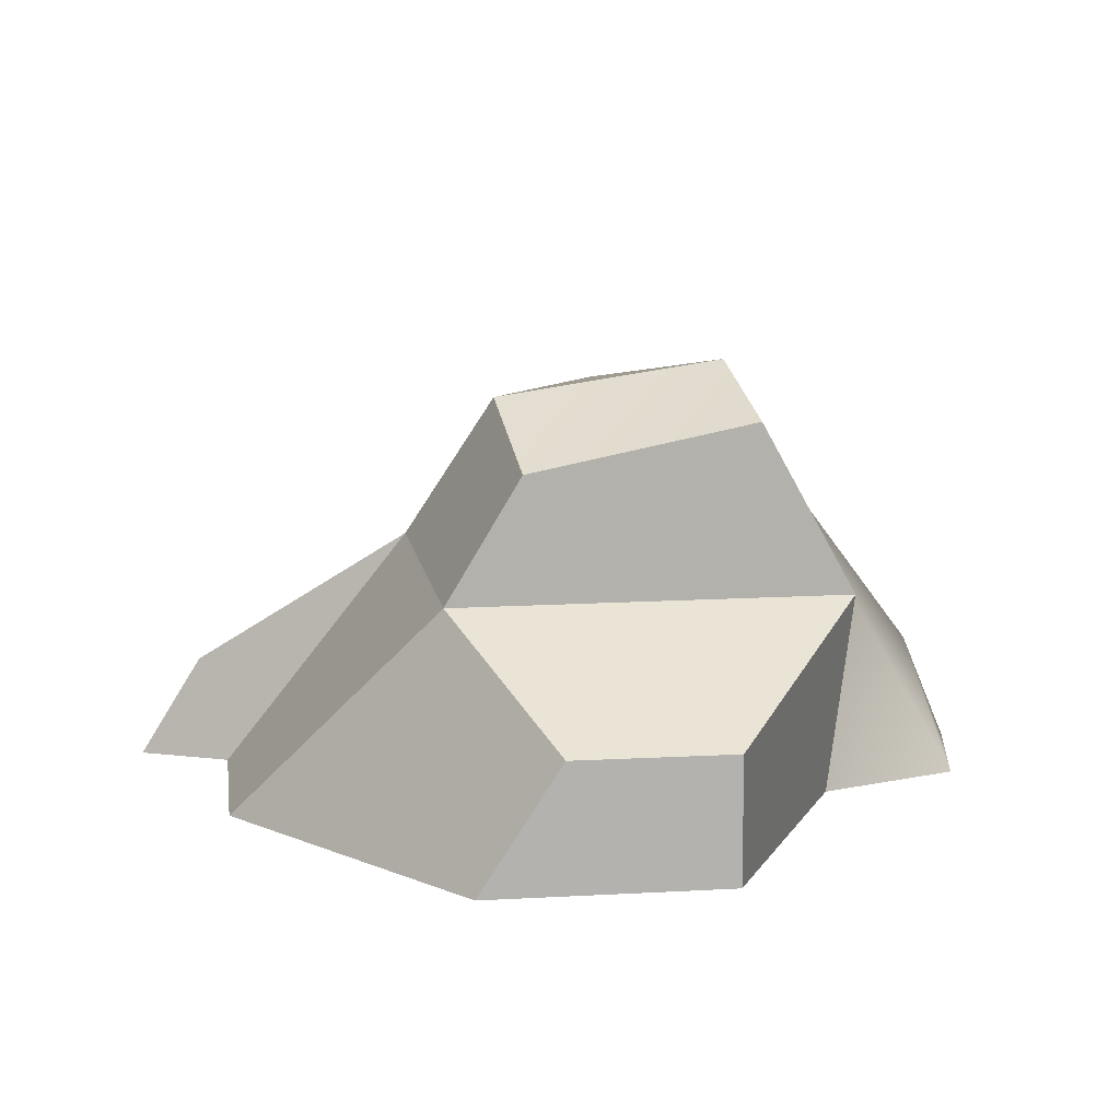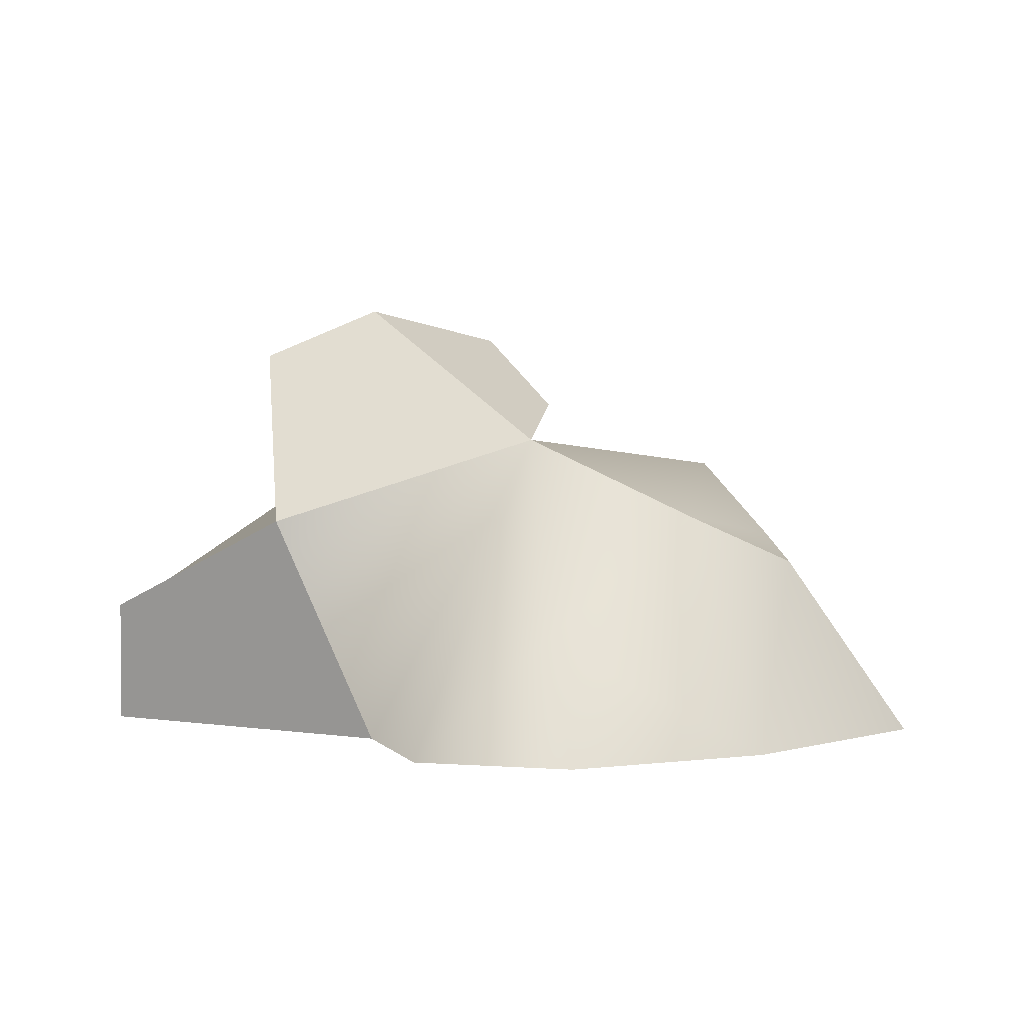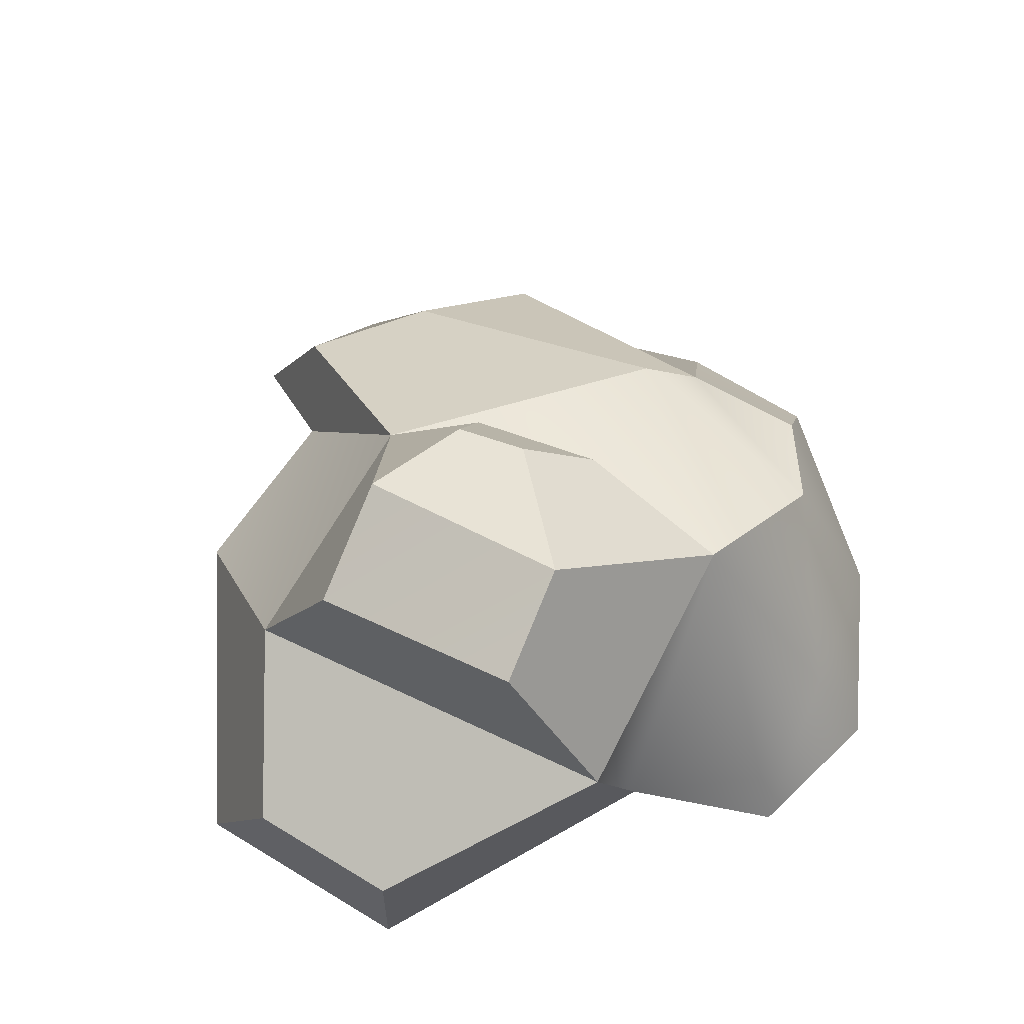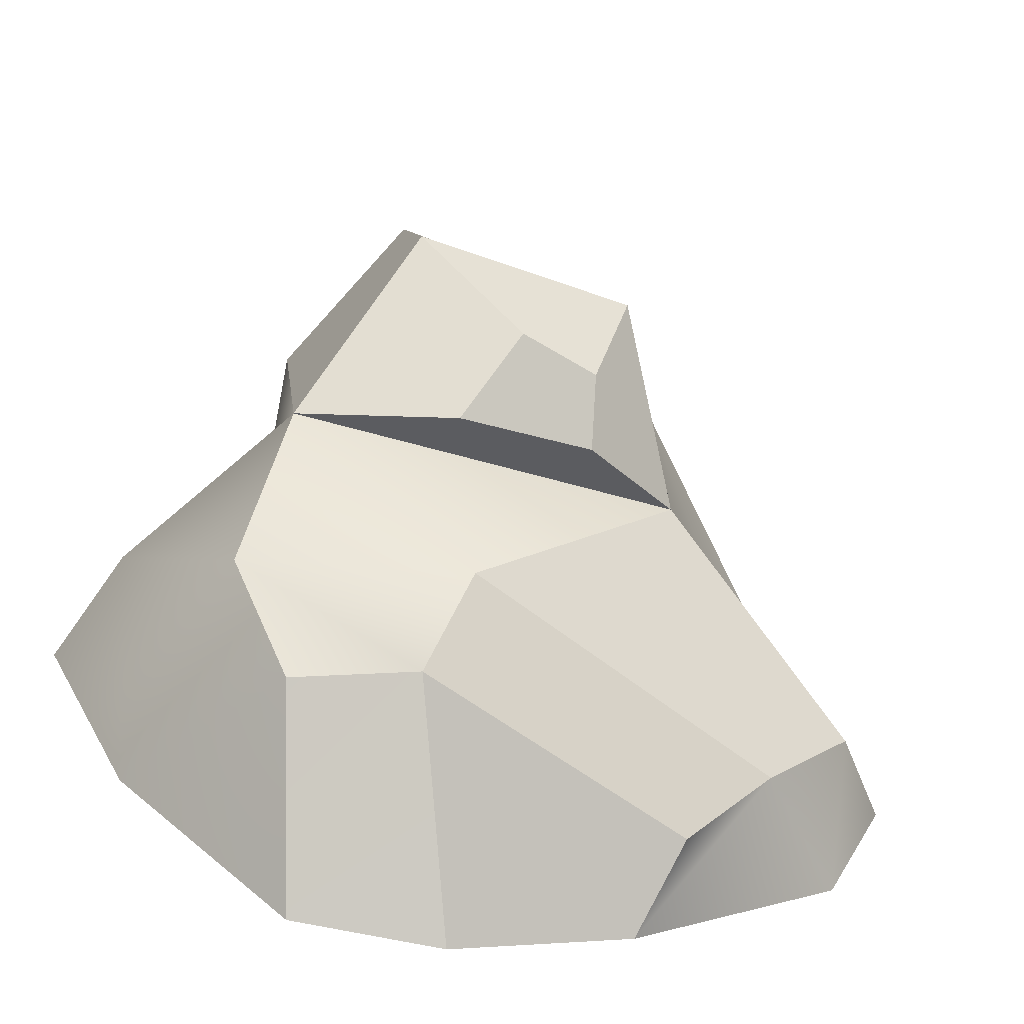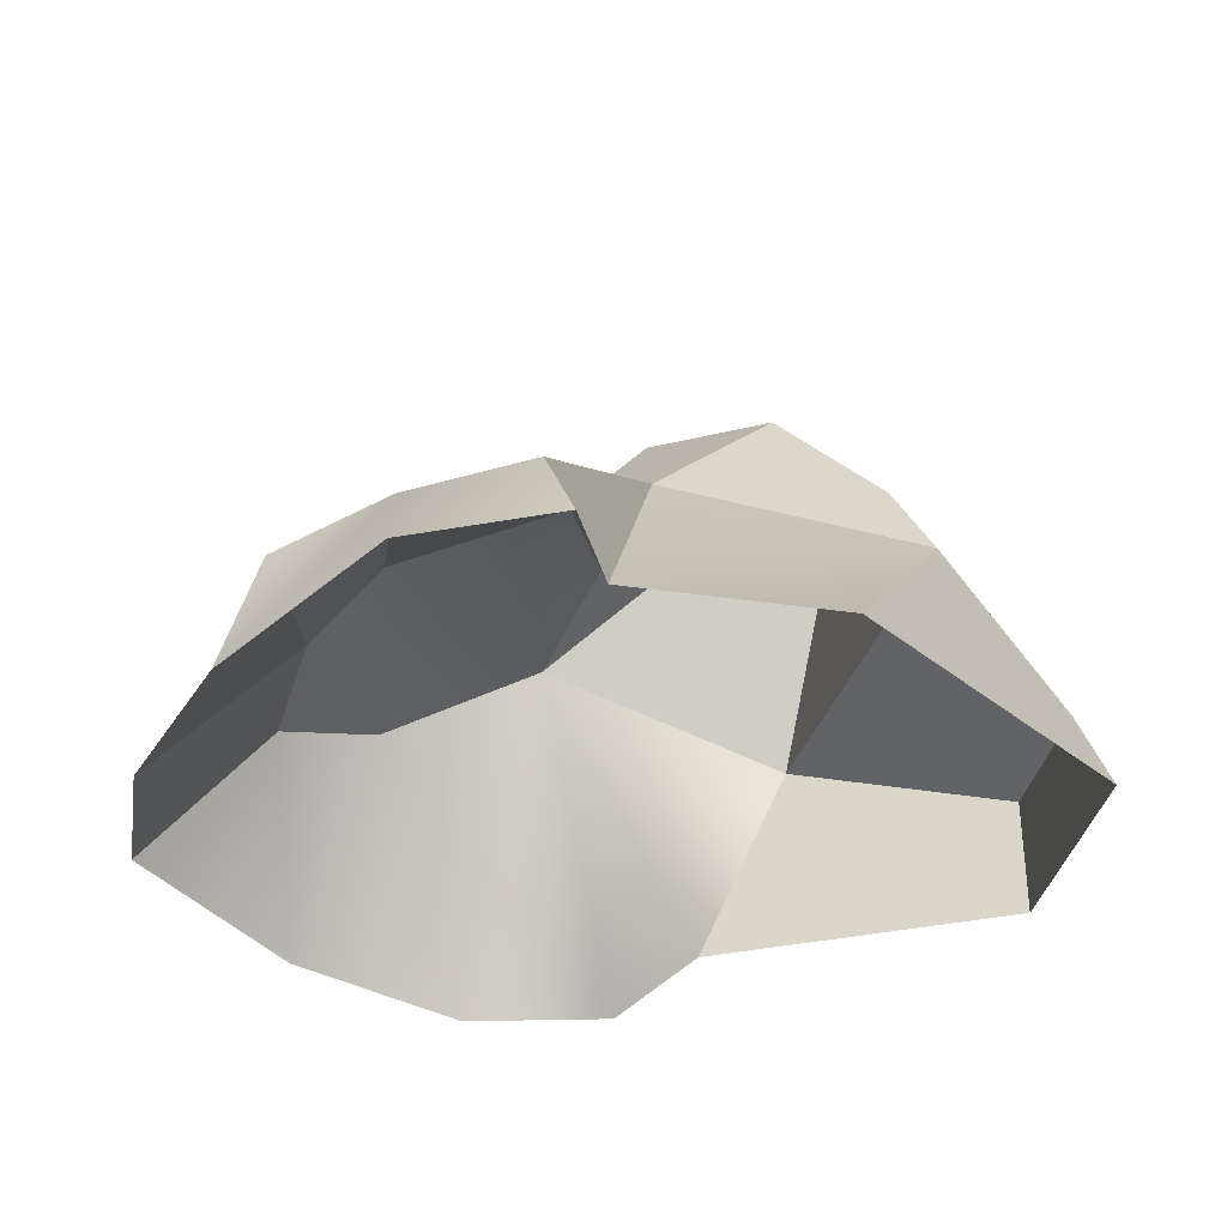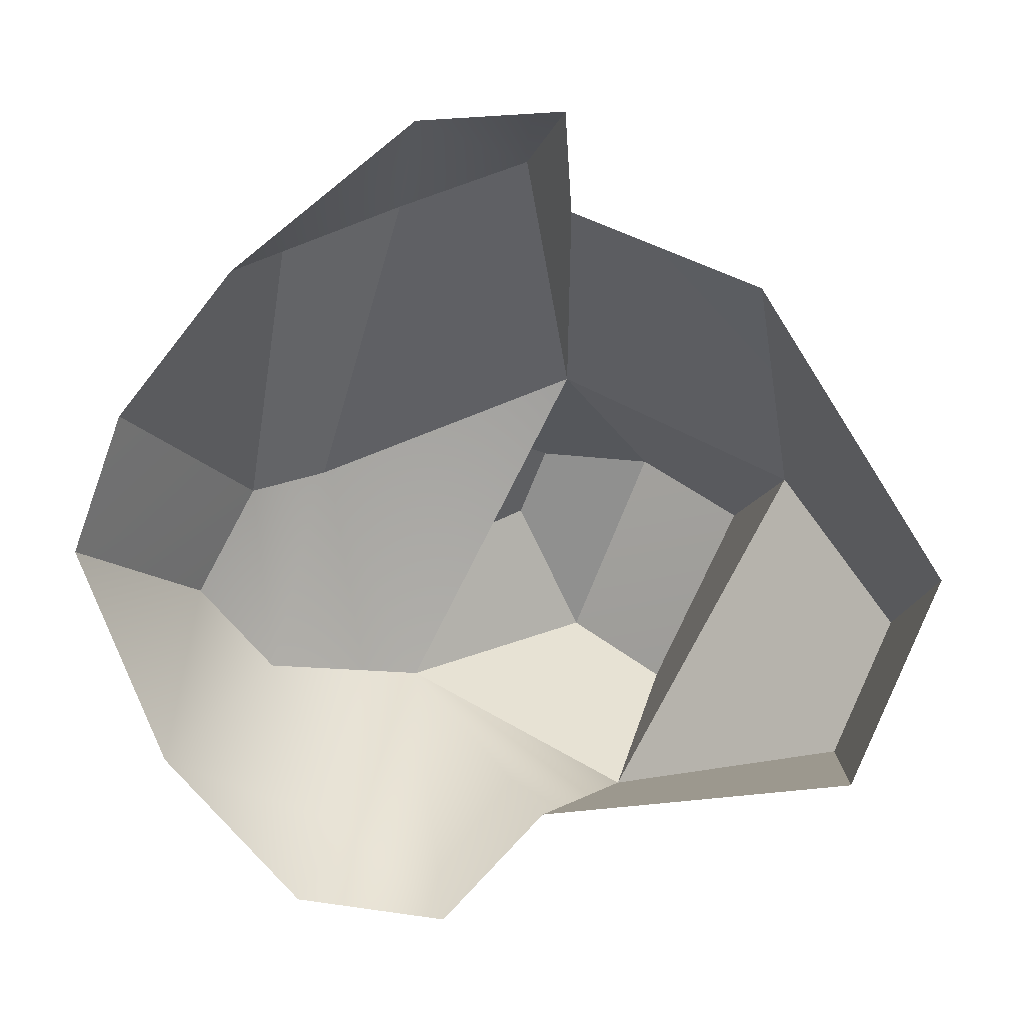
<metadata>
{"format":"obj","ext":"obj","renderer":"f3d","projection":"perspective","resolution":1024,"background":"white","views":[{"elev":10.6,"azim":-8.1,"up":"+Y"},{"elev":2.9,"azim":92.1,"up":"+Y"},{"elev":60.1,"azim":32.1,"up":"+Y"},{"elev":-58.4,"azim":168.4,"up":"+Z"},{"elev":-35.1,"azim":-101.2,"up":"+Y"},{"elev":-79.3,"azim":-111.6,"up":"+Y"}]}
</metadata>
<code>
v  48.92 40.17 161.9
v  75.46 45.43 161.4
v  73.77 51.03 148.3
v  47.36 47.07 148.2
v  85.38 35.12 128.3
v  89.19 26.09 109.3
v  62.81 31.67 106.3
v  38.42 28.9 132.1
v  41.33 -0.973 181.8
v  69.4 -0.973 181.8
v  69.4 13.52 181.8
v  50.77 13.52 181.8
v  87.06 -0.973 147.5
v  87.06 25.32 159
v  102.4 12.76 126.1
v  97.72 -0.973 101.3
v  76.97 -0.973 82.12
v  59.24 -1.057 81.49
v  66.87 22.82 98.61
v  81.46 20.25 96.91
v  13.38 -0.9732 102
v  5.889 -0.9732 118.1
v  13.27 10.57 116.2
v  24.27 12.66 103.6
v  16.52 -0.973 123.1
v  16.52 -0.973 147.5
v  39.98 26.12 164
v  37.96 -0.9732 87.94
v  34.53 10.94 91.99
v  108.7 -0.973 123.1
v  104.5 -0.973 141
v  66.41 39.34 126.6
v  50.2 37.18 128.5
v  51.07 44.07 134.2
v  60.6 47.68 134.3
g Box004
f 1 2 3 4
f 5 6 7 8
f 9 10 11 12
f 13 5 14
f 6 5 15 16
f 17 18 19 20
f 21 22 23 24
f 25 26 27 8
f 13 14 11 10
f 14 27 12 11
f 27 26 9 12
f 25 8 23 22
f 8 7 24 23
f 19 18 28 29
f 30 16 15 31
f 16 17 20 6
f 6 20 19 7
f 7 19 29 24
f 24 29 28 21
f 27 14 2 1
f 14 5 3 2
f 32 33 34 35
f 8 27 1 4
f 31 15 5 13
f 5 8 33 32
f 8 4 34 33
f 4 3 35 34
f 3 5 32 35

</code>
